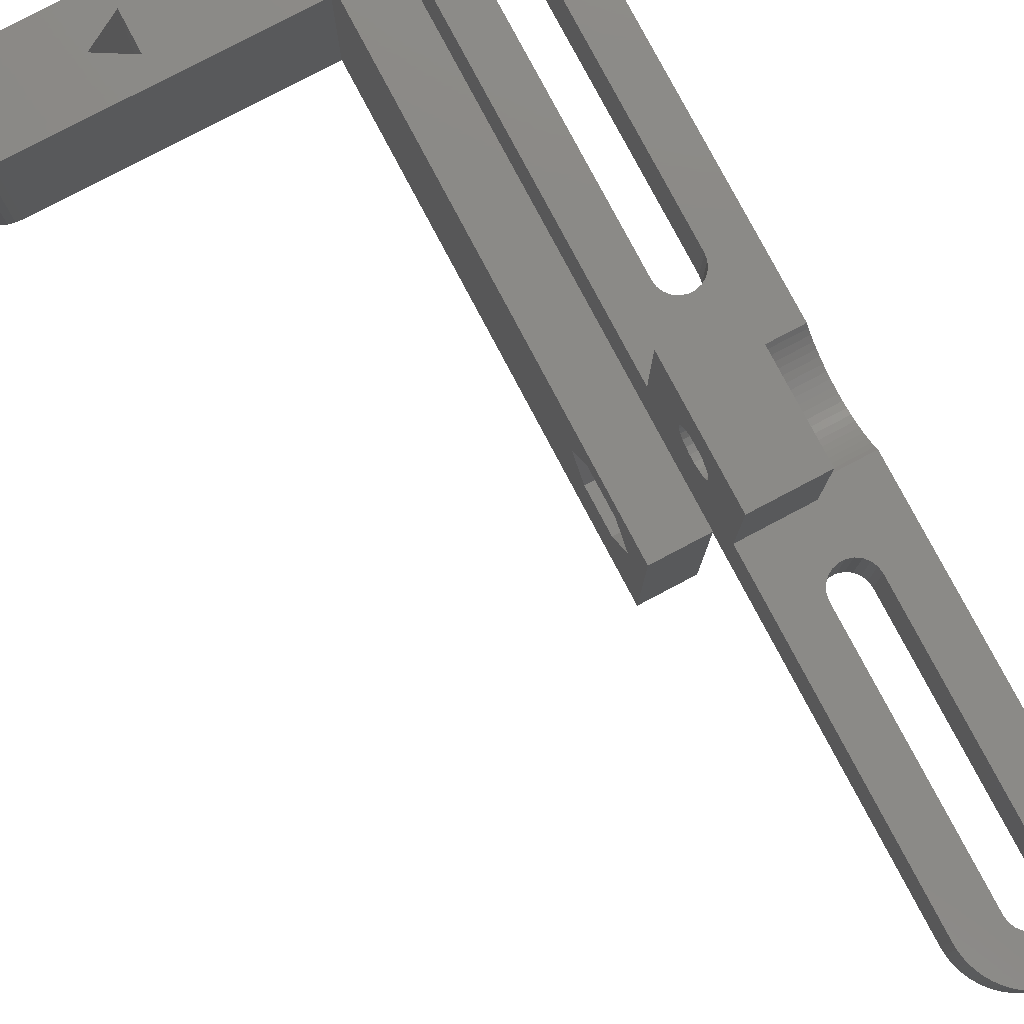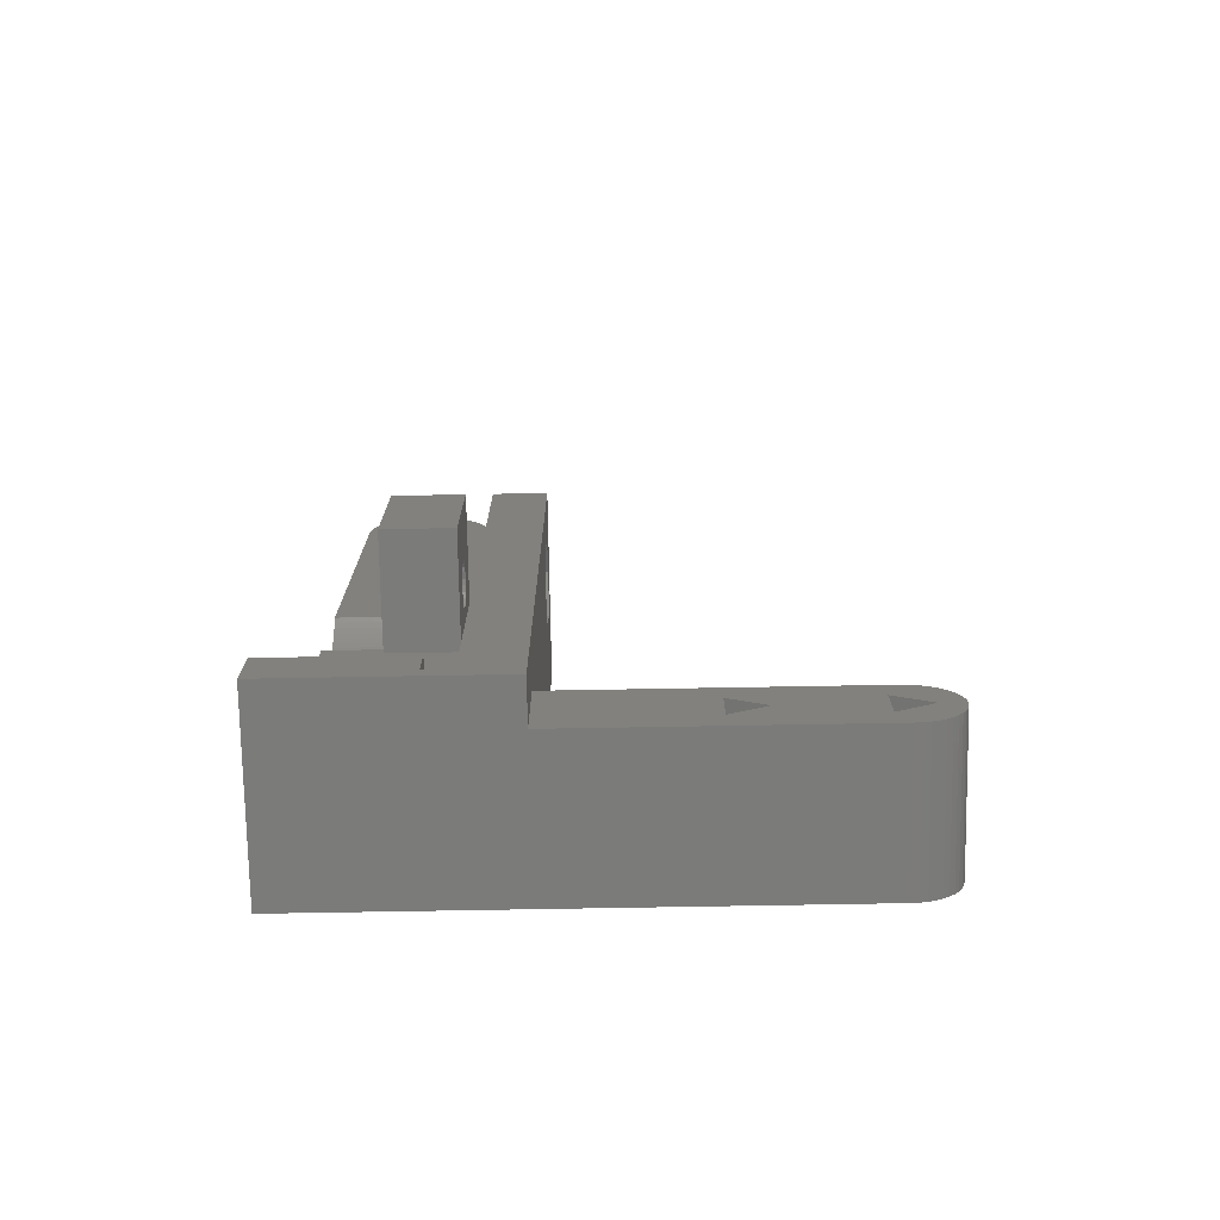
<metadata>
{"format":"stl","ext":"stl","renderer":"f3d","projection":"perspective","resolution":1024,"background":"white","views":[{"elev":79.3,"azim":152.2,"up":"+Z"},{"elev":-74.3,"azim":1.0,"up":"+Y"}]}
</metadata>
<code>
# stl→obj: 381 verts, 788 faces
v -0.2 -8.4 0
v 6.6 -6.841 0
v 6.6 -9.959 0
v 7.5 -11.9 0
v 7.5 -4.9 0
v -0.2 -8.4 10.8
v 6.6 -6.841 10.8
v 7.5 -4.9 10.8
v 6.6 -9.959 10.8
v 7.5 -11.9 10.8
v -14 -11.9 10.8
v -14 -4.9 10.8
v -14 -11.9 14
v -2.9 -9.959 10.8
v -14 26.12 11.4
v -14 33 14
v -14 -4.9 0
v -14 24.45 8.5
v -14 26.12 5.599
v -14 33 0
v -2.9 -6.841 0
v -2.9 -9.959 0
v -2.9 -6.841 10.8
v -14 29.48 11.4
v -14 29.48 5.599
v -14 31.15 8.5
v -16.12 24.45 8.5
v -16.12 26.12 5.599
v -16.12 26.05 8.5
v -16.12 26.12 8.993
v -16.12 26.12 8.007
v -16.12 26.33 9.446
v -16.12 26.12 11.4
v -16.12 26.33 7.554
v -16.12 26.65 9.823
v -16.12 27.08 10.25
v -16.12 29.48 11.4
v -16.12 29.48 5.599
v -16.12 26.65 7.177
v -16.12 27.07 6.908
v -16.12 27.55 6.768
v -16.12 28.52 10.25
v -16.12 28.05 6.768
v -16.12 28.53 6.908
v -16.12 28.95 9.823
v -16.12 28.95 7.177
v -16.12 29.27 7.554
v -16.12 29.27 9.446
v -16.12 31.15 8.5
v -16.12 29.48 8.007
v -16.12 29.48 8.993
v -16.12 29.55 8.5
v -18 -10.69 0
v -18 -10.69 14
v -18 26.05 8.5
v -18 26.12 8.007
v -18 26.33 7.554
v -18 26.65 7.177
v -18 33 0
v -18 33 14
v -18 26.12 8.993
v -18 26.33 9.446
v -18 26.65 9.823
v -18 27.08 10.25
v -18 27.07 6.908
v -18 27.55 6.768
v -18 28.52 10.25
v -18 28.05 6.768
v -18 28.53 6.908
v -18 28.95 9.823
v -18 28.95 7.177
v -18 29.27 7.554
v -18 29.27 9.446
v -18 29.48 8.007
v -18 29.48 8.993
v -18 29.55 8.5
v -20 -10.69 0
v -20 -10.69 14
v -20 -7.9 5
v -20 22.6 5
v -20 58.5 0
v -20 -7.9 14
v -20 22.6 14
v -20 26.12 8.993
v -20 26.33 9.446
v -20 26.65 9.823
v -20 27.08 10.25
v -20 33 14
v -20 26.05 8.5
v -20 26.12 8.007
v -20 26.33 7.554
v -20 26.65 7.177
v -20 27.07 6.908
v -20 27.55 6.768
v -20 33 5
v -20 28.52 10.25
v -20 28.05 6.768
v -20 28.53 6.908
v -20 28.95 9.823
v -20 28.95 7.177
v -20 29.27 7.554
v -20 29.27 9.446
v -20 29.48 8.007
v -20 29.48 8.993
v -20 29.55 8.5
v -20 58.5 5
v -20.02 59 0
v -20.02 59 5
v -20.1 59.49 0
v -20.1 59.49 5
v -20.22 59.97 0
v -20.22 59.97 5
v -20.39 60.44 0
v -20.39 60.44 5
v -20.61 60.89 0
v -20.61 60.89 5
v -20.87 61.32 0
v -20.87 61.32 5
v -21.17 61.71 0
v -21.17 61.71 5
v -21.51 62.08 0
v -21.51 62.08 5
v -21.88 62.41 0
v -21.88 62.41 5
v -22.29 62.7 0
v -22.29 62.7 5
v -22.72 62.95 0
v -22.72 62.95 5
v -23.17 63.15 0
v -23.17 63.15 5
v -23.25 -2.9 0
v -23.25 -2.9 5
v -23.25 17.1 5
v -23.25 17.1 0
v -23.25 38.5 0
v -23.25 38.5 5
v -23.25 58.5 5
v -23.25 58.5 0
v -23.32 -3.393 0
v -23.32 -3.393 5
v -23.32 17.59 0
v -23.32 17.59 5
v -23.32 38.01 0
v -23.32 38.01 5
v -23.32 58.99 0
v -23.32 58.99 5
v -23.53 -3.846 0
v -23.53 -3.846 5
v -23.53 18.05 0
v -23.53 18.05 5
v -23.53 37.55 0
v -23.53 37.55 5
v -23.53 59.45 0
v -23.53 59.45 5
v -23.65 63.31 0
v -23.65 63.31 5
v -23.85 -4.223 0
v -23.85 -4.223 5
v -23.85 18.42 0
v -23.85 18.42 5
v -23.85 37.18 0
v -23.85 37.18 5
v -23.85 59.82 0
v -23.85 59.82 5
v -24.13 63.42 0
v -24.13 63.42 5
v -24.27 -4.492 0
v -24.27 -4.492 5
v -24.27 18.69 0
v -24.27 18.69 5
v -24.27 36.91 0
v -24.27 36.91 5
v -24.27 60.09 0
v -24.27 60.09 5
v -24.63 63.49 0
v -24.63 63.49 5
v -24.75 -4.632 0
v -24.75 -4.632 5
v -24.75 18.83 0
v -24.75 18.83 5
v -24.75 36.77 0
v -24.75 36.77 5
v -24.75 60.23 0
v -24.75 60.23 5
v -25.12 63.5 0
v -25.12 63.5 5
v -25.25 -4.632 0
v -25.25 -4.632 5
v -25.25 18.83 0
v -25.25 18.83 5
v -25.25 36.77 0
v -25.25 36.77 5
v -25.25 60.23 0
v -25.25 60.23 5
v -25.5 22.6 14
v -25.5 33 14
v -25.5 26.33 9.446
v -25.5 26.12 8.993
v -25.5 26.65 9.823
v -25.5 27.08 10.25
v -25.5 22.6 5
v -25.5 26.05 8.5
v -25.5 26.12 8.007
v -25.5 26.33 7.554
v -25.5 26.65 7.177
v -25.5 27.07 6.908
v -25.5 27.55 6.768
v -25.5 33 5
v -25.5 28.52 10.25
v -25.5 28.05 6.768
v -25.5 28.53 6.908
v -25.5 28.95 9.823
v -25.5 28.95 7.177
v -25.5 29.27 7.554
v -25.5 29.27 9.446
v -25.5 29.48 8.007
v -25.5 29.48 8.993
v -25.5 29.55 8.5
v -25.51 23.56 5
v -25.51 32.04 5
v -25.51 23.82 4.699
v -25.51 24.18 4.358
v -25.51 24.57 4.05
v -25.51 24.98 3.779
v -25.51 25.41 3.545
v -25.51 25.87 3.351
v -25.51 26.34 3.198
v -25.51 26.82 3.088
v -25.51 27.31 3.022
v -25.51 27.8 3
v -25.51 28.29 3.022
v -25.51 28.78 3.088
v -25.51 29.26 3.198
v -25.51 29.73 3.351
v -25.51 30.19 3.545
v -25.51 30.62 3.779
v -25.51 31.03 4.05
v -25.51 31.42 4.358
v -25.51 31.78 4.699
v -25.62 63.46 0
v -25.62 63.46 5
v -25.73 -4.492 0
v -25.73 -4.492 5
v -25.73 18.69 0
v -25.73 18.69 5
v -25.73 36.91 0
v -25.73 36.91 5
v -25.73 60.09 0
v -25.73 60.09 5
v -26.11 63.37 0
v -26.11 63.37 5
v -26.15 -4.223 0
v -26.15 -4.223 5
v -26.15 18.42 0
v -26.15 18.42 5
v -26.15 37.18 0
v -26.15 37.18 5
v -26.15 59.82 0
v -26.15 59.82 5
v -26.47 -3.846 0
v -26.47 -3.846 5
v -26.47 18.05 0
v -26.47 18.05 5
v -26.47 37.55 0
v -26.47 37.55 5
v -26.47 59.45 0
v -26.47 59.45 5
v -26.59 63.24 0
v -26.59 63.24 5
v -26.68 -3.393 0
v -26.68 -3.393 5
v -26.68 17.59 0
v -26.68 17.59 5
v -26.68 38.01 0
v -26.68 38.01 5
v -26.68 58.99 0
v -26.68 58.99 5
v -26.75 -2.9 0
v -26.75 -2.9 5
v -26.75 17.1 0
v -26.75 17.1 5
v -26.75 38.5 0
v -26.75 38.5 5
v -26.75 58.5 0
v -26.75 58.5 5
v -27.06 63.06 0
v -27.06 63.06 5
v -27.5 62.83 0
v -27.5 62.83 5
v -27.92 62.56 0
v -27.92 62.56 5
v -28.31 62.25 0
v -28.31 62.25 5
v -28.67 61.9 0
v -28.67 61.9 5
v -28.99 61.52 0
v -28.99 61.52 5
v -29.27 61.11 0
v -29.27 61.11 5
v -29.5 60.67 0
v -29.5 60.67 5
v -29.7 60.21 0
v -29.7 60.21 5
v -29.85 59.73 0
v -29.85 59.73 5
v -29.94 59.25 0
v -29.94 59.25 5
v -29.99 58.75 0
v -29.99 58.75 5
v -30 32.04 5
v -30 31.03 4.05
v -30 31.42 4.358
v -30 31.78 4.699
v -30 29.73 3.351
v -30 30.19 3.545
v -30 30.62 3.779
v -30 28.78 3.088
v -30 29.26 3.198
v -30 27.31 3.022
v -30 27.8 3
v -30 28.29 3.022
v -30 26.34 3.198
v -30 26.82 3.088
v -30 24.98 3.779
v -30 25.41 3.545
v -30 25.87 3.351
v -30 24.18 4.358
v -30 24.57 4.05
v -30 23.56 5
v -30 23.82 4.699
v -30 -7.9 0
v -30 -7.9 5
v -30 -10.69 0
v -30 -10.69 14
v -30 -7.9 14
v -30 -11.9 0
v -30 -11.9 14
v 10.15 -10.69 0
v 10.44 -10.29 0
v 10.15 -10.69 10.8
v 10.44 -10.29 10.8
v 10.15 -6.108 0
v 10.15 -6.108 10.8
v 10.44 -6.508 10.8
v 10.44 -6.508 0
v 10.68 -9.854 0
v 10.68 -9.854 10.8
v 10.68 -6.946 10.8
v 10.68 -6.946 0
v 10.86 -7.414 10.8
v 10.86 -7.414 0
v 10.86 -9.386 0
v 10.86 -9.386 10.8
v 10.96 -7.902 10.8
v 10.96 -7.902 0
v 10.96 -8.898 0
v 10.96 -8.898 10.8
v 11 -8.4 10.8
v 11 -8.4 0
v 7.998 -4.936 0
v 8.486 -5.042 0
v 8.954 -5.216 0
v 9.392 -5.456 0
v 9.3 -8.4 0
v 9.3 -8.4 10.8
v 7.998 -4.936 10.8
v 8.486 -5.042 10.8
v 8.954 -5.216 10.8
v 9.392 -5.456 10.8
v 7.998 -11.86 0
v 8.486 -11.76 0
v 8.954 -11.58 0
v 9.392 -11.34 0
v 7.998 -11.86 10.8
v 8.486 -11.76 10.8
v 8.954 -11.58 10.8
v 9.392 -11.34 10.8
v 9.792 -11.05 0
v 9.792 -5.755 0
v 9.792 -5.755 10.8
v 9.792 -11.05 10.8
f 1 2 3
f 1 3 4
f 1 5 2
f 6 7 8
f 6 9 7
f 6 10 9
f 11 12 13
f 11 14 12
f 11 4 10
f 11 10 14
f 13 12 15
f 13 15 16
f 17 12 5
f 17 18 12
f 17 19 18
f 17 20 19
f 17 21 22
f 17 5 21
f 12 18 15
f 12 23 8
f 12 14 23
f 12 8 5
f 15 24 16
f 19 20 25
f 24 26 16
f 25 20 26
f 26 20 16
f 27 18 19
f 27 19 28
f 27 29 30
f 27 31 29
f 27 30 32
f 27 33 18
f 27 28 34
f 27 34 31
f 27 32 33
f 33 15 18
f 33 24 15
f 33 32 35
f 33 35 36
f 33 36 37
f 33 37 24
f 28 19 38
f 28 39 34
f 28 40 39
f 28 41 40
f 28 38 41
f 36 42 37
f 41 38 43
f 43 38 44
f 42 45 37
f 44 38 46
f 46 38 47
f 45 48 37
f 47 38 49
f 47 49 50
f 48 51 49
f 48 49 37
f 37 49 24
f 38 19 25
f 38 25 26
f 38 26 49
f 50 49 52
f 51 52 49
f 49 26 24
f 53 17 22
f 53 54 55
f 53 55 56
f 53 56 57
f 53 57 58
f 53 58 59
f 53 59 17
f 53 22 4
f 54 13 16
f 54 16 60
f 54 61 55
f 54 62 61
f 54 63 62
f 54 64 63
f 54 60 64
f 55 29 31
f 55 31 56
f 55 61 29
f 56 31 34
f 56 34 57
f 61 30 29
f 61 62 30
f 57 34 39
f 57 39 58
f 62 32 30
f 62 63 32
f 58 39 65
f 58 65 59
f 63 35 32
f 63 64 35
f 65 39 40
f 65 40 66
f 65 66 59
f 64 36 35
f 64 42 36
f 64 67 42
f 64 60 67
f 66 40 41
f 66 41 68
f 66 68 59
f 68 41 43
f 68 43 69
f 68 69 59
f 67 70 42
f 67 60 70
f 69 43 44
f 69 44 71
f 69 71 59
f 71 44 46
f 71 46 47
f 71 47 72
f 71 72 59
f 70 45 42
f 70 73 45
f 70 60 73
f 72 47 50
f 72 50 74
f 72 74 59
f 73 48 45
f 73 75 48
f 73 60 75
f 74 50 52
f 74 52 76
f 74 76 59
f 75 51 48
f 75 76 51
f 75 60 76
f 76 52 51
f 76 60 59
f 59 20 17
f 59 60 20
f 60 16 20
f 21 1 6
f 21 6 23
f 21 5 1
f 23 6 8
f 22 1 4
f 22 21 14
f 22 14 1
f 14 6 1
f 14 21 23
f 14 10 6
f 77 78 53
f 77 79 78
f 77 80 79
f 77 81 80
f 78 13 54
f 78 54 53
f 78 79 82
f 83 84 85
f 83 85 86
f 83 86 87
f 83 87 88
f 80 89 84
f 80 90 89
f 80 84 83
f 80 91 90
f 80 92 91
f 80 93 92
f 80 94 93
f 80 95 94
f 80 81 95
f 87 96 88
f 94 95 97
f 97 95 98
f 96 99 88
f 98 95 100
f 100 95 101
f 99 102 88
f 101 95 103
f 102 104 88
f 103 95 105
f 104 105 95
f 104 95 88
f 95 81 106
f 107 106 81
f 107 108 106
f 109 108 107
f 109 110 108
f 111 110 109
f 111 112 110
f 113 112 111
f 113 114 112
f 115 114 113
f 115 116 114
f 117 116 115
f 117 118 116
f 119 118 117
f 119 120 118
f 121 120 119
f 121 122 120
f 123 124 121
f 124 122 121
f 125 126 123
f 126 124 123
f 127 128 125
f 128 126 125
f 129 130 127
f 130 128 127
f 131 132 133
f 131 134 77
f 131 133 134
f 132 79 133
f 134 81 77
f 134 135 81
f 133 79 80
f 135 136 137
f 135 138 81
f 135 137 138
f 136 95 106
f 136 106 137
f 138 107 81
f 137 106 108
f 139 131 77
f 139 132 131
f 139 140 132
f 140 79 132
f 141 134 142
f 141 135 134
f 141 143 135
f 142 134 133
f 142 133 80
f 143 136 135
f 143 144 136
f 144 95 136
f 145 107 138
f 145 109 107
f 145 111 109
f 145 113 111
f 145 138 146
f 146 108 110
f 146 110 112
f 146 112 114
f 146 114 116
f 146 116 118
f 146 118 120
f 146 120 122
f 146 122 124
f 146 124 126
f 146 126 128
f 146 138 137
f 146 137 108
f 147 139 77
f 147 140 139
f 147 148 140
f 148 79 140
f 149 141 150
f 149 143 141
f 149 151 143
f 150 141 142
f 150 142 80
f 151 144 143
f 151 152 144
f 152 95 144
f 153 113 145
f 153 115 113
f 153 117 115
f 153 119 117
f 153 145 154
f 154 145 146
f 154 146 128
f 155 156 129
f 156 130 129
f 157 147 77
f 157 148 147
f 157 158 148
f 158 79 148
f 159 149 160
f 159 151 149
f 159 161 151
f 160 149 150
f 160 150 80
f 161 152 151
f 161 162 152
f 162 95 152
f 163 119 153
f 163 121 119
f 163 123 121
f 163 125 123
f 163 153 164
f 164 153 154
f 164 154 128
f 165 166 155
f 166 156 155
f 167 157 77
f 167 168 157
f 168 79 158
f 168 158 157
f 169 159 160
f 169 160 170
f 169 161 159
f 169 171 161
f 170 160 80
f 171 172 161
f 172 95 162
f 172 162 161
f 173 125 163
f 173 127 125
f 173 129 127
f 173 155 129
f 173 163 164
f 173 164 174
f 174 128 130
f 174 130 156
f 174 164 128
f 175 176 165
f 176 166 165
f 177 167 77
f 177 178 167
f 178 79 168
f 178 168 167
f 179 169 170
f 179 170 180
f 179 171 169
f 179 181 171
f 181 182 171
f 182 172 171
f 183 155 173
f 183 165 155
f 183 173 174
f 183 174 184
f 183 175 165
f 184 156 166
f 184 166 176
f 184 174 156
f 185 175 183
f 185 186 175
f 186 176 175
f 186 184 176
f 187 177 77
f 187 188 177
f 188 79 178
f 188 178 177
f 189 179 180
f 189 180 190
f 189 181 179
f 189 191 181
f 191 192 181
f 192 182 181
f 193 183 184
f 193 184 194
f 193 185 183
f 194 184 186
f 195 83 196
f 195 197 198
f 195 199 197
f 195 200 199
f 195 196 200
f 201 83 195
f 201 80 83
f 201 170 80
f 201 180 170
f 201 190 180
f 201 195 198
f 201 202 203
f 201 203 204
f 201 198 202
f 201 204 205
f 201 205 206
f 201 206 207
f 201 207 208
f 202 89 90
f 202 90 203
f 202 198 89
f 203 90 91
f 203 91 204
f 198 84 89
f 198 197 84
f 204 91 92
f 204 92 205
f 197 85 84
f 197 199 85
f 205 92 206
f 199 86 85
f 199 200 86
f 206 92 93
f 206 93 207
f 200 87 86
f 200 96 87
f 200 209 96
f 200 196 209
f 207 93 94
f 207 94 210
f 207 210 208
f 210 94 97
f 210 97 211
f 210 211 208
f 209 212 96
f 209 196 212
f 211 97 98
f 211 98 213
f 211 213 208
f 213 98 100
f 213 100 101
f 213 101 214
f 213 214 208
f 212 99 96
f 212 215 99
f 212 196 215
f 214 101 103
f 214 103 216
f 214 216 208
f 215 102 99
f 215 217 102
f 215 196 217
f 216 103 105
f 216 105 218
f 216 218 208
f 217 104 102
f 217 218 104
f 217 196 208
f 217 208 218
f 218 105 104
f 196 83 88
f 196 88 95
f 208 95 172
f 208 172 182
f 208 182 192
f 208 196 95
f 219 201 220
f 219 220 221
f 221 220 222
f 222 220 223
f 223 220 224
f 224 220 225
f 225 220 226
f 226 220 227
f 227 220 228
f 228 220 229
f 229 220 230
f 230 220 231
f 231 220 232
f 232 220 233
f 233 220 234
f 234 220 235
f 235 220 236
f 236 220 237
f 237 220 238
f 238 220 239
f 220 201 208
f 240 185 193
f 240 241 185
f 241 186 185
f 241 194 186
f 242 243 187
f 243 188 187
f 244 189 190
f 244 190 245
f 244 191 189
f 244 246 191
f 245 190 201
f 246 247 191
f 247 192 191
f 247 208 192
f 248 193 194
f 248 194 249
f 250 240 193
f 250 251 240
f 251 194 241
f 251 241 240
f 252 253 242
f 253 243 242
f 254 244 245
f 254 245 255
f 254 246 244
f 254 256 246
f 255 245 201
f 256 257 246
f 257 208 247
f 257 247 246
f 258 248 249
f 258 249 259
f 260 253 252
f 260 261 253
f 262 254 263
f 262 256 254
f 262 264 256
f 263 254 255
f 264 257 256
f 264 265 257
f 266 258 267
f 267 258 259
f 268 193 248
f 268 250 193
f 268 269 250
f 269 194 251
f 269 249 194
f 269 251 250
f 270 261 260
f 270 271 261
f 272 262 273
f 272 264 262
f 272 274 264
f 273 262 263
f 274 265 264
f 274 275 265
f 276 266 277
f 277 266 267
f 278 271 270
f 278 279 271
f 278 280 279
f 279 280 281
f 280 272 281
f 280 274 272
f 280 282 274
f 281 272 273
f 282 275 274
f 282 283 275
f 282 284 283
f 283 284 285
f 284 276 285
f 285 276 277
f 286 248 258
f 286 258 266
f 286 266 276
f 286 268 248
f 286 276 284
f 286 287 268
f 287 249 269
f 287 269 268
f 288 286 284
f 288 289 286
f 289 249 287
f 289 259 249
f 289 287 286
f 290 288 284
f 290 291 288
f 291 259 289
f 291 289 288
f 292 290 284
f 292 293 290
f 293 259 291
f 293 291 290
f 294 292 284
f 294 295 292
f 295 259 293
f 295 267 259
f 295 293 292
f 296 294 284
f 296 295 294
f 296 297 295
f 297 267 295
f 298 296 284
f 298 297 296
f 298 299 297
f 299 267 297
f 300 298 284
f 300 299 298
f 300 301 299
f 301 267 299
f 301 277 267
f 302 300 284
f 302 301 300
f 302 303 301
f 303 277 301
f 304 302 284
f 304 303 302
f 304 305 303
f 305 277 303
f 306 304 284
f 306 305 304
f 306 307 305
f 307 277 305
f 307 285 277
f 308 282 280
f 308 284 282
f 308 306 284
f 308 307 306
f 308 309 307
f 309 283 285
f 309 285 307
f 310 208 257
f 310 220 208
f 310 257 265
f 310 265 275
f 310 275 283
f 310 283 309
f 310 309 308
f 311 236 237
f 311 237 312
f 311 312 308
f 312 237 238
f 312 238 313
f 312 313 308
f 313 238 239
f 313 239 220
f 313 220 310
f 313 310 308
f 314 233 234
f 314 234 315
f 314 315 308
f 315 234 235
f 315 235 316
f 315 316 308
f 316 235 236
f 316 236 311
f 316 311 308
f 317 231 232
f 317 232 318
f 317 318 308
f 318 232 233
f 318 233 314
f 318 314 308
f 319 228 229
f 319 229 320
f 320 229 230
f 320 230 321
f 320 321 308
f 321 230 231
f 321 231 317
f 321 317 308
f 322 226 227
f 322 227 323
f 323 227 228
f 323 228 319
f 324 223 224
f 324 224 325
f 325 224 225
f 325 225 326
f 326 225 226
f 326 226 322
f 327 221 222
f 327 222 328
f 328 222 223
f 328 223 324
f 329 201 219
f 329 219 221
f 329 221 330
f 329 255 201
f 329 263 255
f 329 273 263
f 329 281 273
f 330 221 327
f 331 242 187
f 331 252 242
f 331 260 252
f 331 270 260
f 331 278 270
f 331 280 278
f 331 308 280
f 331 319 320
f 331 320 308
f 331 322 323
f 331 323 319
f 331 324 325
f 331 325 326
f 331 326 322
f 331 327 328
f 331 328 324
f 331 329 330
f 331 330 327
f 331 332 329
f 332 79 188
f 332 188 243
f 332 243 253
f 332 253 261
f 332 261 271
f 332 271 279
f 332 279 281
f 332 281 329
f 333 187 77
f 333 331 187
f 333 334 335
f 333 331 331
f 333 335 331
f 334 78 335
f 331 332 331
f 331 335 332
f 335 78 82
f 335 82 79
f 335 79 332
f 333 334 333
f 334 334 333
f 336 11 337
f 336 53 4
f 336 77 53
f 336 333 77
f 336 333 333
f 336 334 333
f 336 337 334
f 336 4 11
f 337 11 13
f 337 13 78
f 337 78 334
f 337 334 334
f 338 339 340
f 340 339 341
f 342 343 344
f 342 344 345
f 339 346 341
f 341 346 347
f 345 344 348
f 345 348 349
f 349 348 350
f 349 350 351
f 346 352 347
f 347 352 353
f 351 350 354
f 351 354 355
f 352 356 353
f 353 356 357
f 355 354 358
f 355 358 359
f 356 359 357
f 357 359 358
f 2 5 360
f 2 360 361
f 2 361 362
f 2 362 363
f 2 364 365
f 2 365 7
f 2 363 364
f 7 366 8
f 7 367 366
f 7 368 367
f 7 365 369
f 7 369 368
f 3 2 9
f 3 9 364
f 3 370 4
f 3 371 370
f 3 372 371
f 3 364 373
f 3 373 372
f 9 2 7
f 9 10 374
f 9 374 375
f 9 375 376
f 9 376 377
f 9 365 364
f 9 377 365
f 4 370 374
f 4 374 10
f 5 8 360
f 8 366 360
f 370 371 375
f 370 375 374
f 360 366 361
f 366 367 361
f 371 372 376
f 371 376 375
f 361 367 362
f 367 368 362
f 372 373 377
f 372 377 376
f 362 368 363
f 368 369 363
f 364 338 378
f 364 342 345
f 364 339 338
f 364 345 349
f 364 349 351
f 364 346 339
f 364 351 355
f 364 352 346
f 364 355 359
f 364 356 352
f 364 359 356
f 364 363 379
f 364 378 373
f 364 379 342
f 365 340 341
f 365 343 380
f 365 341 347
f 365 344 343
f 365 348 344
f 365 347 353
f 365 350 348
f 365 353 357
f 365 354 350
f 365 357 358
f 365 358 354
f 365 377 381
f 365 381 340
f 365 380 369
f 373 378 381
f 373 381 377
f 363 369 379
f 369 380 379
f 378 338 381
f 381 338 340
f 379 343 342
f 379 380 343

</code>
